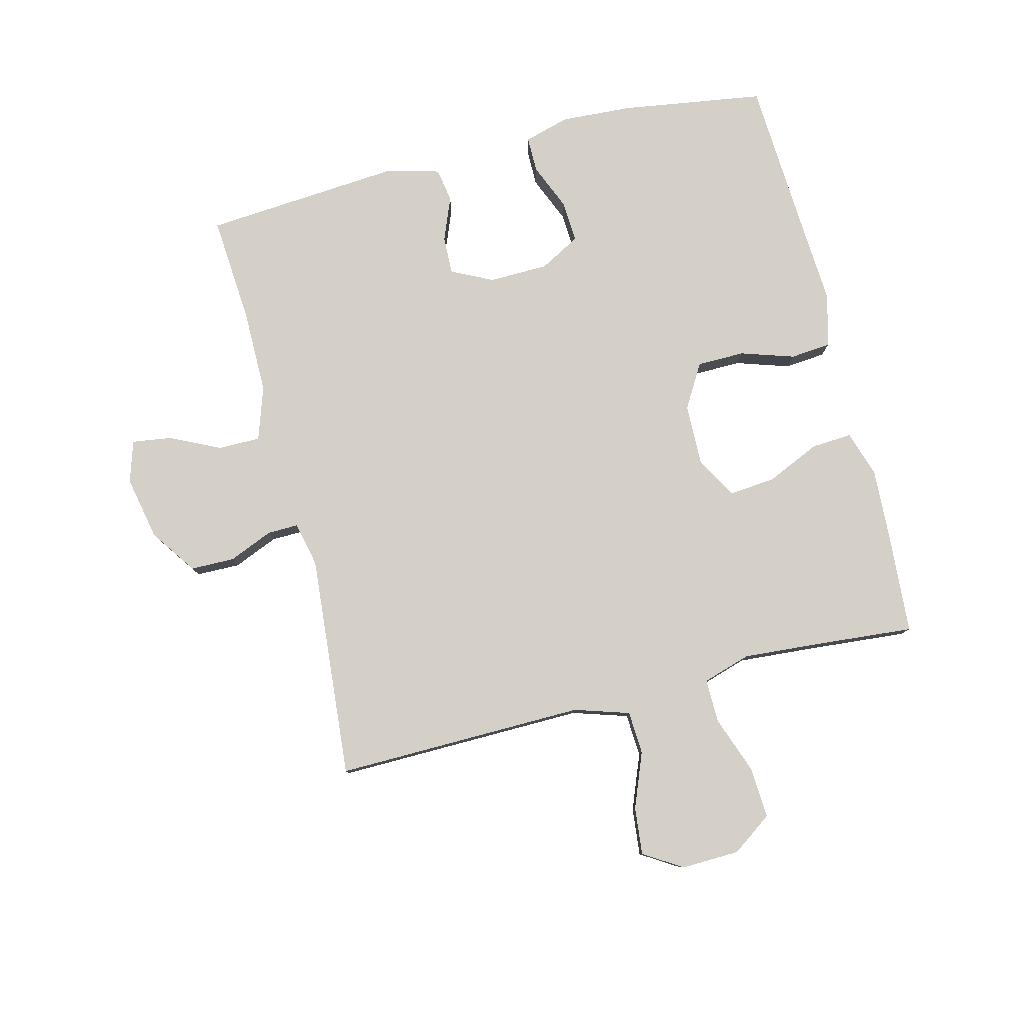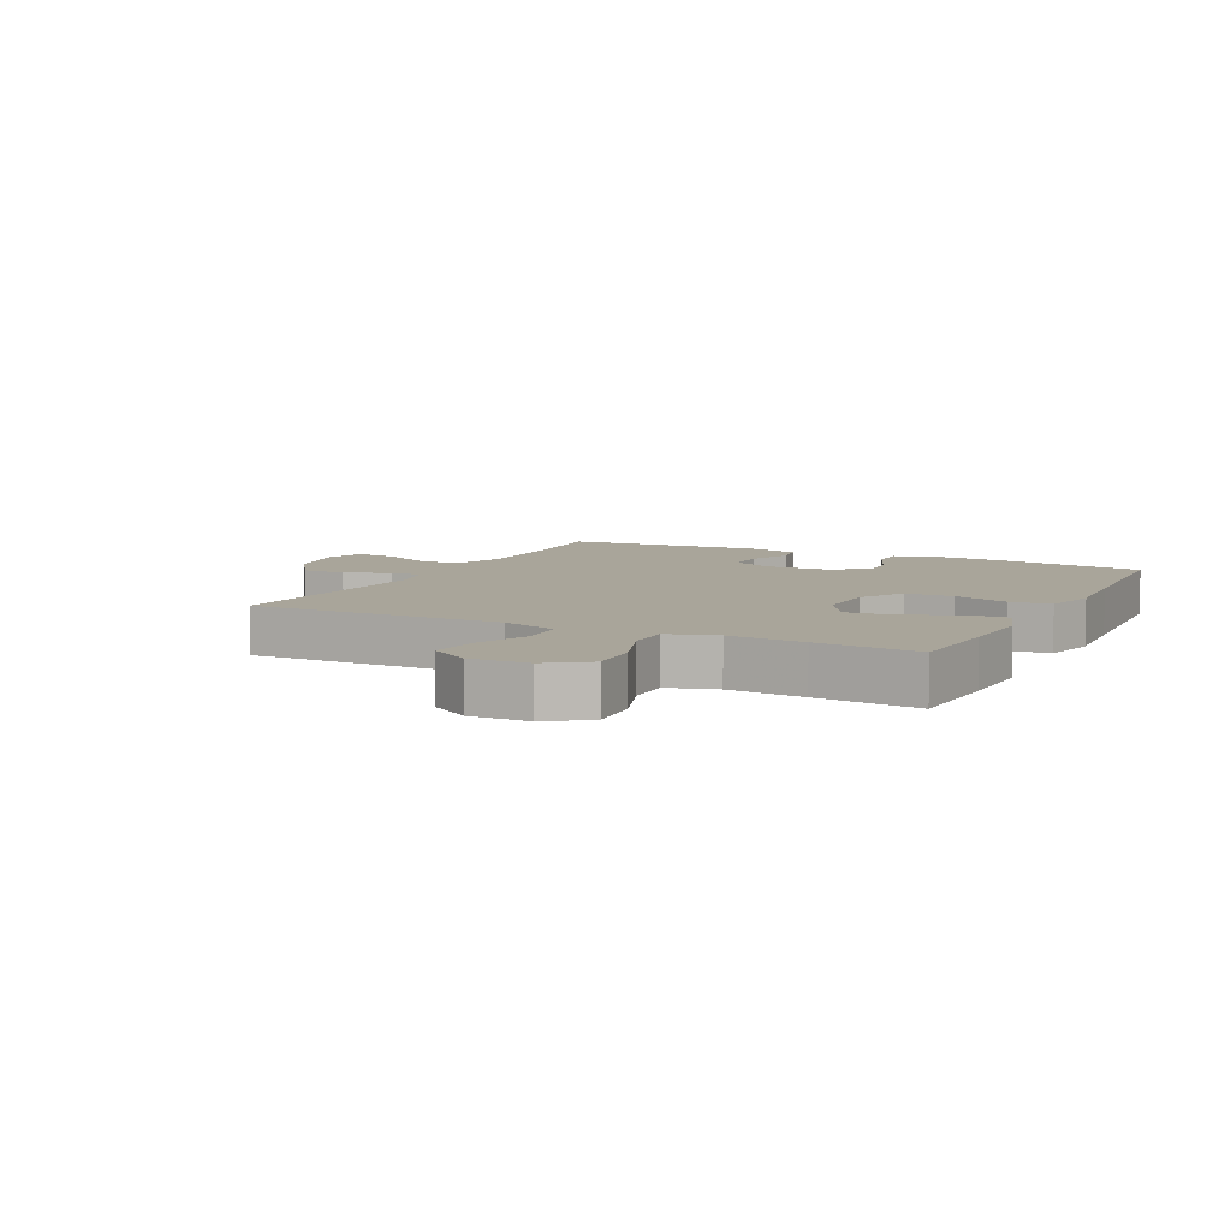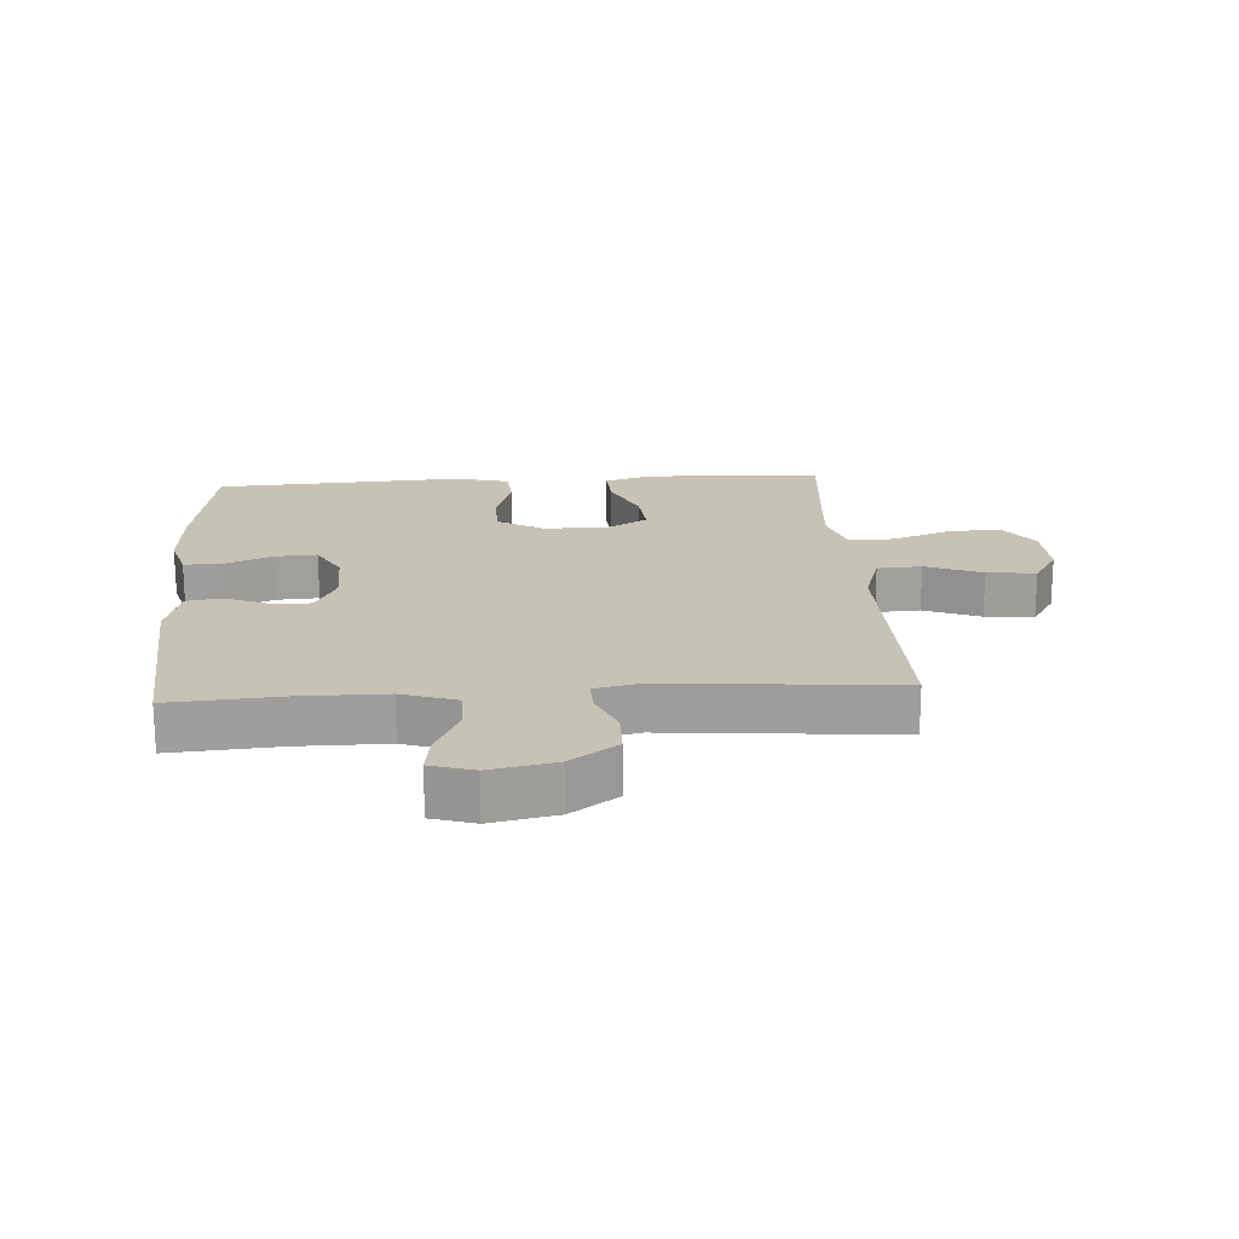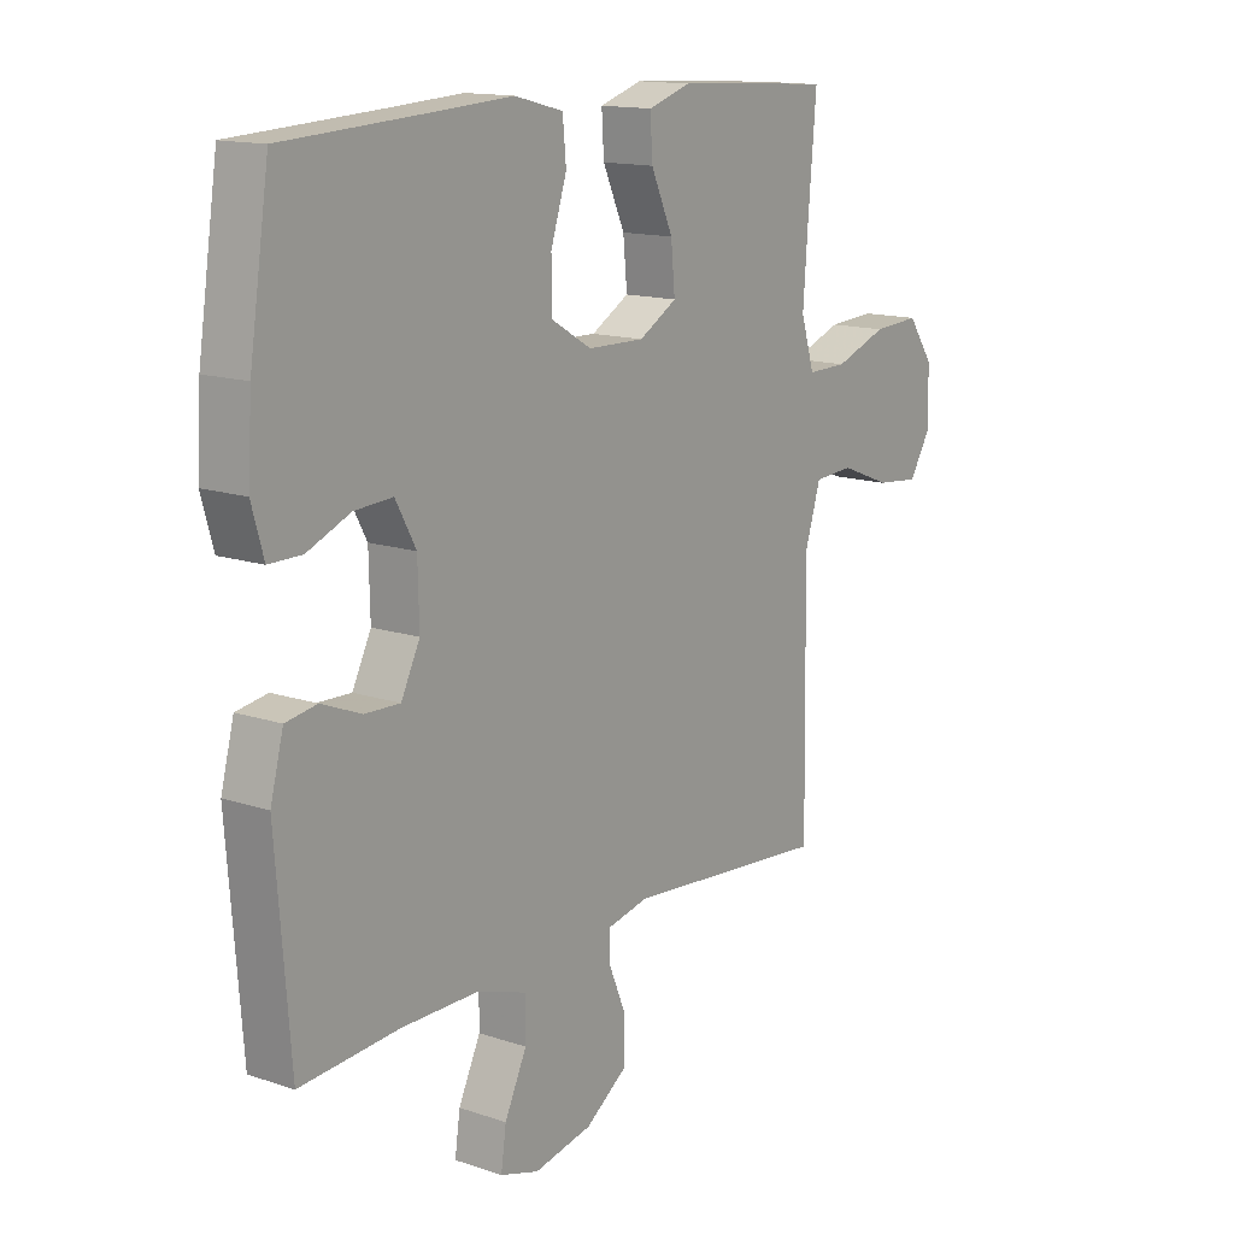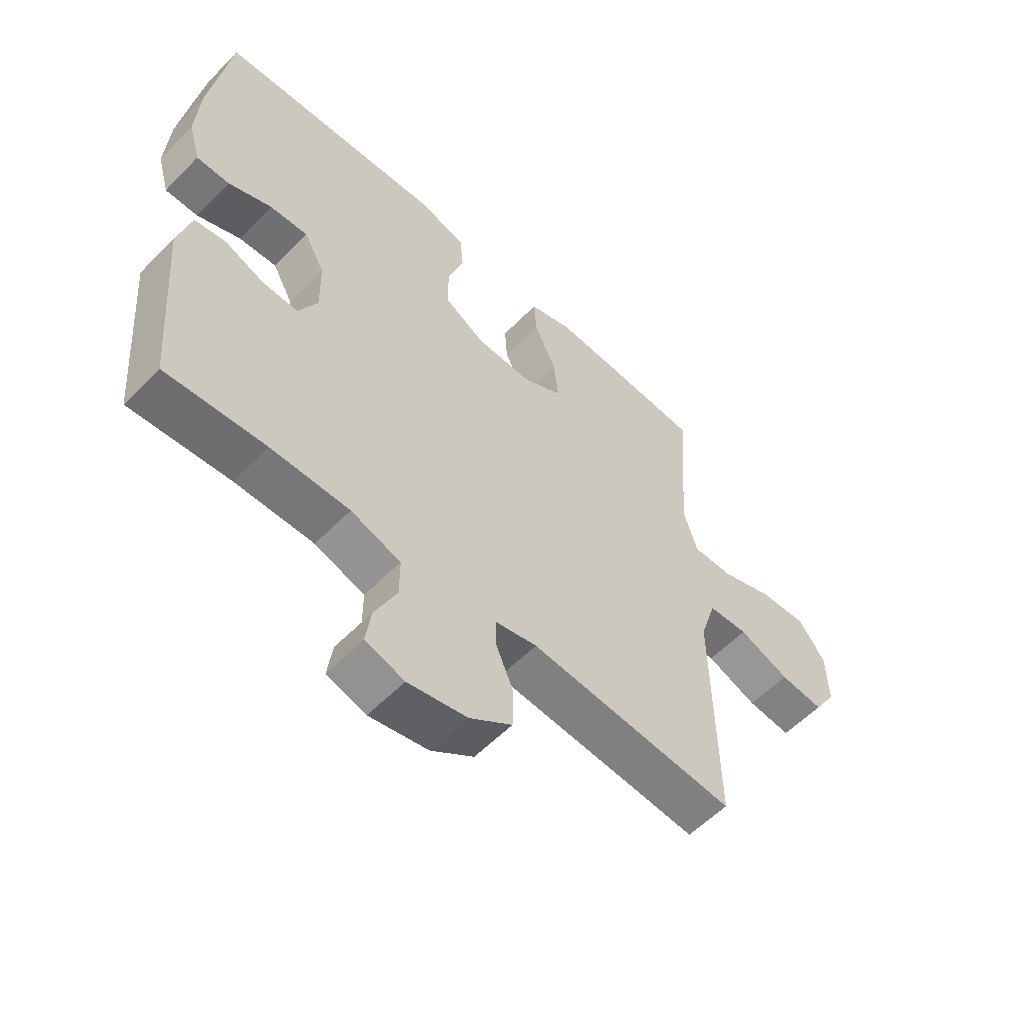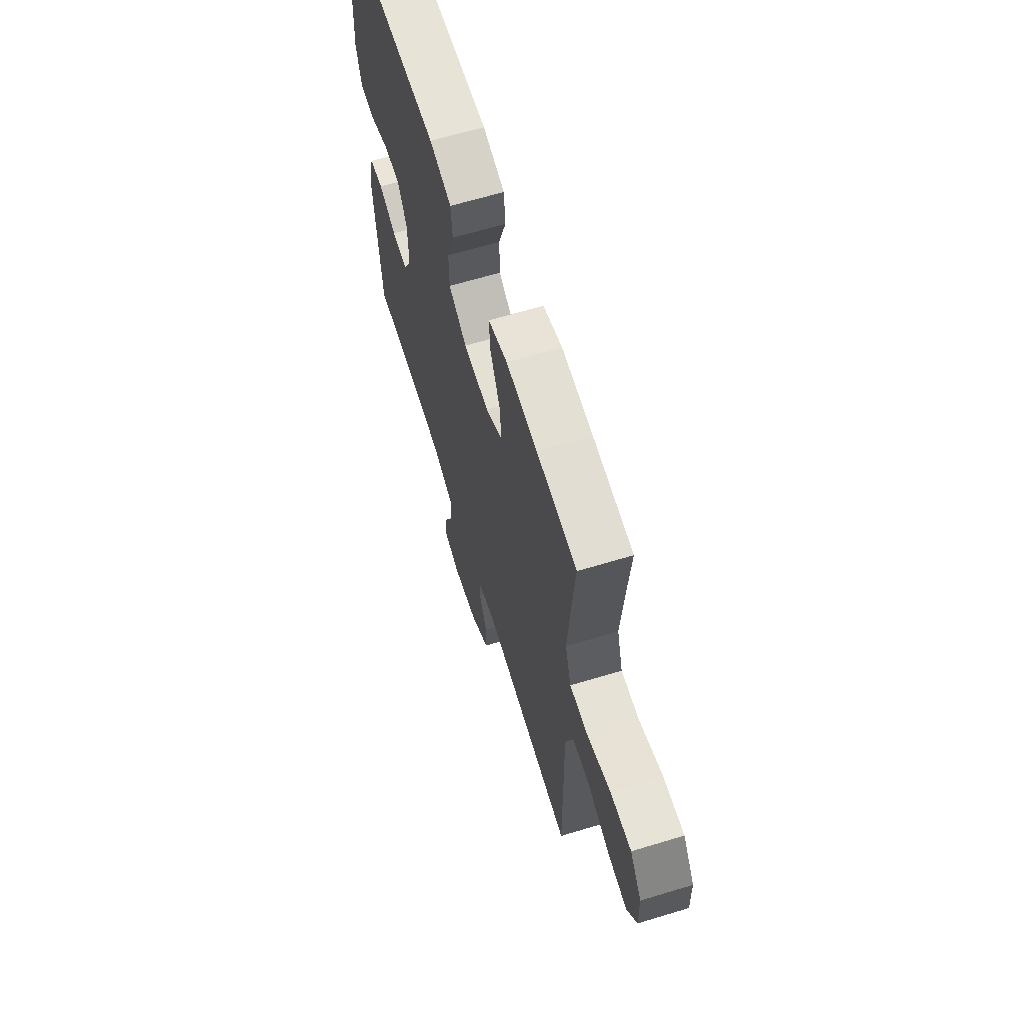
<metadata>
{"format":"obj","ext":"obj","renderer":"f3d","projection":"perspective","resolution":1024,"background":"white","views":[{"elev":80.0,"azim":-104.1,"up":"+Y"},{"elev":7.5,"azim":-63.4,"up":"+Y"},{"elev":19.3,"azim":176.3,"up":"+Y"},{"elev":14.3,"azim":126.3,"up":"+Z"},{"elev":-57.1,"azim":136.4,"up":"+Z"},{"elev":64.7,"azim":-107.0,"up":"+Z"}]}
</metadata>
<code>
v -0.5 0.07 0.5
v -0.342 0.07 0.511
v -0.22 0.07 0.517
v -0.145 0.07 0.493
v -0.149 0.07 0.427
v -0.188 0.07 0.341
v -0.195 0.07 0.266
v -0.128 0.07 0.227
v -0.028 0.07 0.229
v 0.043 0.07 0.271
v 0.044 0.07 0.348
v 0.016 0.07 0.435
v 0.022 0.07 0.501
v 0.108 0.07 0.523
v 0.237 0.07 0.515
v 0.5 0.07 0.5
v 0.535 0.07 0.269
v 0.542 0.07 0.153
v 0.521 0.07 0.079
v 0.463 0.07 0.079
v 0.387 0.07 0.111
v 0.32 0.07 0.115
v 0.284 0.07 0.049
v 0.282 0.07 -0.047
v 0.315 0.07 -0.114
v 0.377 0.07 -0.112
v 0.447 0.07 -0.084
v 0.502 0.07 -0.093
v 0.525 0.07 -0.181
v 0.5 0.07 -0.5
v 0.326 0.07 -0.487
v 0.189 0.07 -0.487
v 0.102 0.07 -0.516
v 0.102 0.07 -0.584
v 0.141 0.07 -0.666
v 0.15 0.07 -0.73
v 0.082 0.07 -0.751
v -0.021 0.07 -0.73
v -0.095 0.07 -0.678
v -0.096 0.07 -0.607
v -0.066 0.07 -0.535
v -0.065 0.07 -0.485
v -0.138 0.07 -0.469
v -0.5 0.07 -0.5
v -0.496 0.07 -0.231
v -0.494 0.07 -0.095
v -0.522 0.07 -0.006
v -0.592 0.07 -0.002
v -0.681 0.07 -0.037
v -0.758 0.07 -0.045
v -0.797 0.07 0.018
v -0.794 0.07 0.112
v -0.748 0.07 0.177
v -0.665 0.07 0.172
v -0.572 0.07 0.138
v -0.501 0.07 0.137
v -0.477 0.07 0.215
v -0.486 0.07 0.336
v -0.5 0 0.5
v -0.342 0 0.511
v -0.22 0 0.517
v -0.145 0 0.493
v -0.149 0 0.427
v -0.188 0 0.341
v -0.195 0 0.266
v -0.128 0 0.227
v -0.028 0 0.229
v 0.043 0 0.271
v 0.044 0 0.348
v 0.016 0 0.435
v 0.022 0 0.501
v 0.108 0 0.523
v 0.237 0 0.515
v 0.5 0 0.5
v 0.535 0 0.269
v 0.542 0 0.153
v 0.521 0 0.079
v 0.463 0 0.079
v 0.387 0 0.111
v 0.32 0 0.115
v 0.284 0 0.049
v 0.282 0 -0.047
v 0.315 0 -0.114
v 0.377 0 -0.112
v 0.447 0 -0.084
v 0.502 0 -0.093
v 0.525 0 -0.181
v 0.5 0 -0.5
v 0.326 0 -0.487
v 0.189 0 -0.487
v 0.102 0 -0.516
v 0.102 0 -0.584
v 0.141 0 -0.666
v 0.15 0 -0.73
v 0.082 0 -0.751
v -0.021 0 -0.73
v -0.095 0 -0.678
v -0.096 0 -0.607
v -0.066 0 -0.535
v -0.065 0 -0.485
v -0.138 0 -0.469
v -0.5 0 -0.5
v -0.496 0 -0.231
v -0.494 0 -0.095
v -0.522 0 -0.006
v -0.592 0 -0.002
v -0.681 0 -0.037
v -0.758 0 -0.045
v -0.797 0 0.018
v -0.794 0 0.112
v -0.748 0 0.177
v -0.665 0 0.172
v -0.572 0 0.138
v -0.501 0 0.137
v -0.477 0 0.215
v -0.486 0 0.336
f 53 54 55
f 52 53 55
f 51 52 55
f 50 51 55
f 49 50 55
f 48 49 55
f 47 48 55 56
f 46 47 56 57
f 43 44 45
f 45 46 57
f 43 45 57
f 42 43 57
f 39 40 41
f 38 39 41
f 37 38 41
f 36 37 41
f 35 36 41
f 34 35 41
f 33 34 41 42
f 42 57 58
f 33 42 58
f 32 33 58
f 29 30 31
f 28 29 31
f 27 28 31
f 26 27 31
f 25 26 31 32
f 19 20 21
f 18 19 21
f 17 18 21
f 16 17 21
f 15 16 21
f 15 21 22
f 14 15 22
f 13 14 22
f 12 13 22
f 11 12 22
f 10 11 22 23
f 4 5 6
f 3 4 6
f 2 3 6
f 1 2 6
f 58 1 6
f 58 6 7
f 58 7 8
f 32 58 8
f 25 32 8
f 24 25 8
f 9 10 23 24
f 8 9 24
f 113 112 111
f 113 111 110
f 113 110 109
f 113 109 108
f 113 108 107
f 113 107 106
f 114 113 106 105
f 115 114 105 104
f 103 102 101
f 115 104 103
f 115 103 101
f 115 101 100
f 99 98 97
f 99 97 96
f 99 96 95
f 99 95 94
f 99 94 93
f 99 93 92
f 100 99 92 91
f 116 115 100
f 116 100 91
f 116 91 90
f 89 88 87
f 89 87 86
f 89 86 85
f 89 85 84
f 90 89 84 83
f 79 78 77
f 79 77 76
f 79 76 75
f 79 75 74
f 79 74 73
f 80 79 73
f 80 73 72
f 80 72 71
f 80 71 70
f 80 70 69
f 81 80 69 68
f 64 63 62
f 64 62 61
f 64 61 60
f 64 60 59
f 64 59 116
f 65 64 116
f 66 65 116
f 66 116 90
f 66 90 83
f 66 83 82
f 82 81 68 67
f 82 67 66
f 1 59 60 2
f 2 60 61 3
f 3 61 62 4
f 4 62 63 5
f 5 63 64 6
f 6 64 65 7
f 7 65 66 8
f 8 66 67 9
f 9 67 68 10
f 10 68 69 11
f 11 69 70 12
f 12 70 71 13
f 13 71 72 14
f 14 72 73 15
f 15 73 74 16
f 16 74 75 17
f 17 75 76 18
f 18 76 77 19
f 19 77 78 20
f 20 78 79 21
f 21 79 80 22
f 22 80 81 23
f 23 81 82 24
f 24 82 83 25
f 25 83 84 26
f 26 84 85 27
f 27 85 86 28
f 28 86 87 29
f 29 87 88 30
f 30 88 89 31
f 31 89 90 32
f 32 90 91 33
f 33 91 92 34
f 34 92 93 35
f 35 93 94 36
f 36 94 95 37
f 37 95 96 38
f 38 96 97 39
f 39 97 98 40
f 40 98 99 41
f 41 99 100 42
f 42 100 101 43
f 43 101 102 44
f 44 102 103 45
f 45 103 104 46
f 46 104 105 47
f 47 105 106 48
f 48 106 107 49
f 49 107 108 50
f 50 108 109 51
f 51 109 110 52
f 52 110 111 53
f 53 111 112 54
f 54 112 113 55
f 55 113 114 56
f 56 114 115 57
f 57 115 116 58
f 58 116 59 1

</code>
